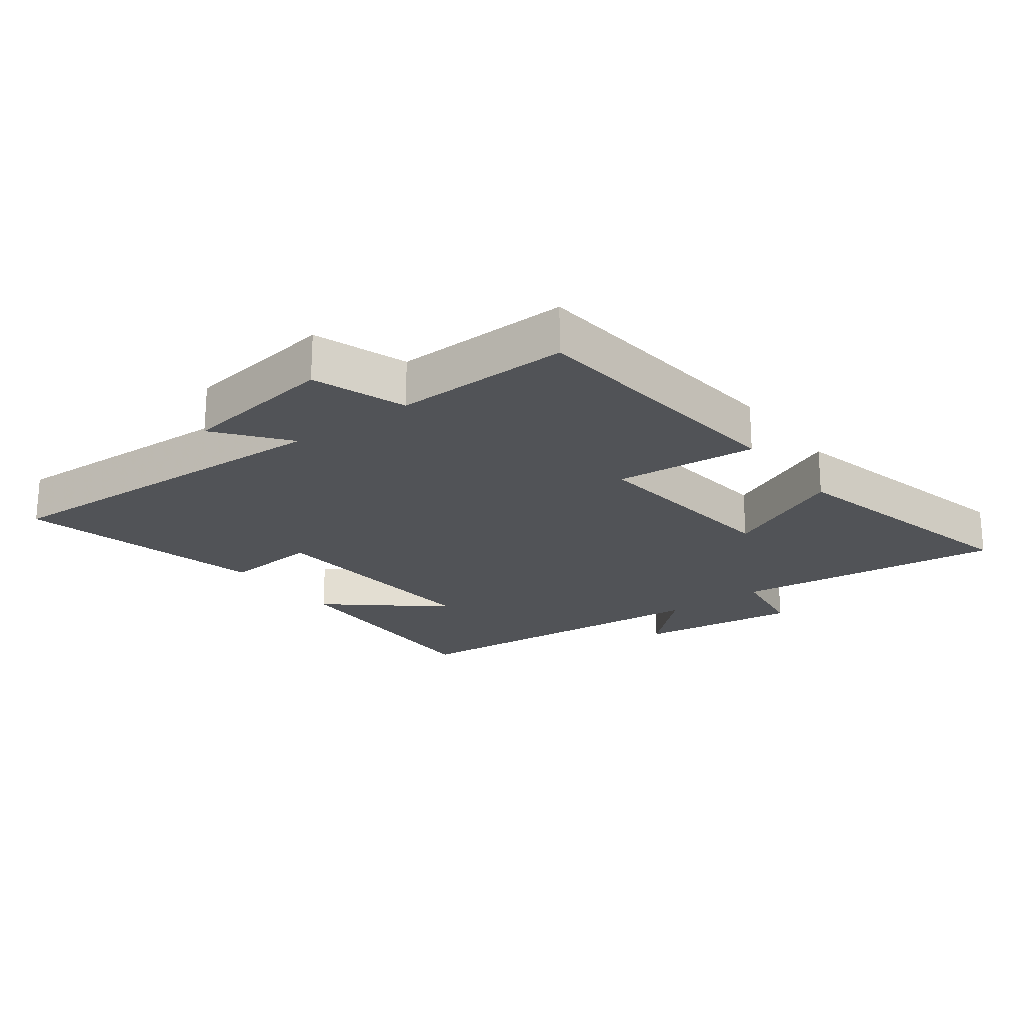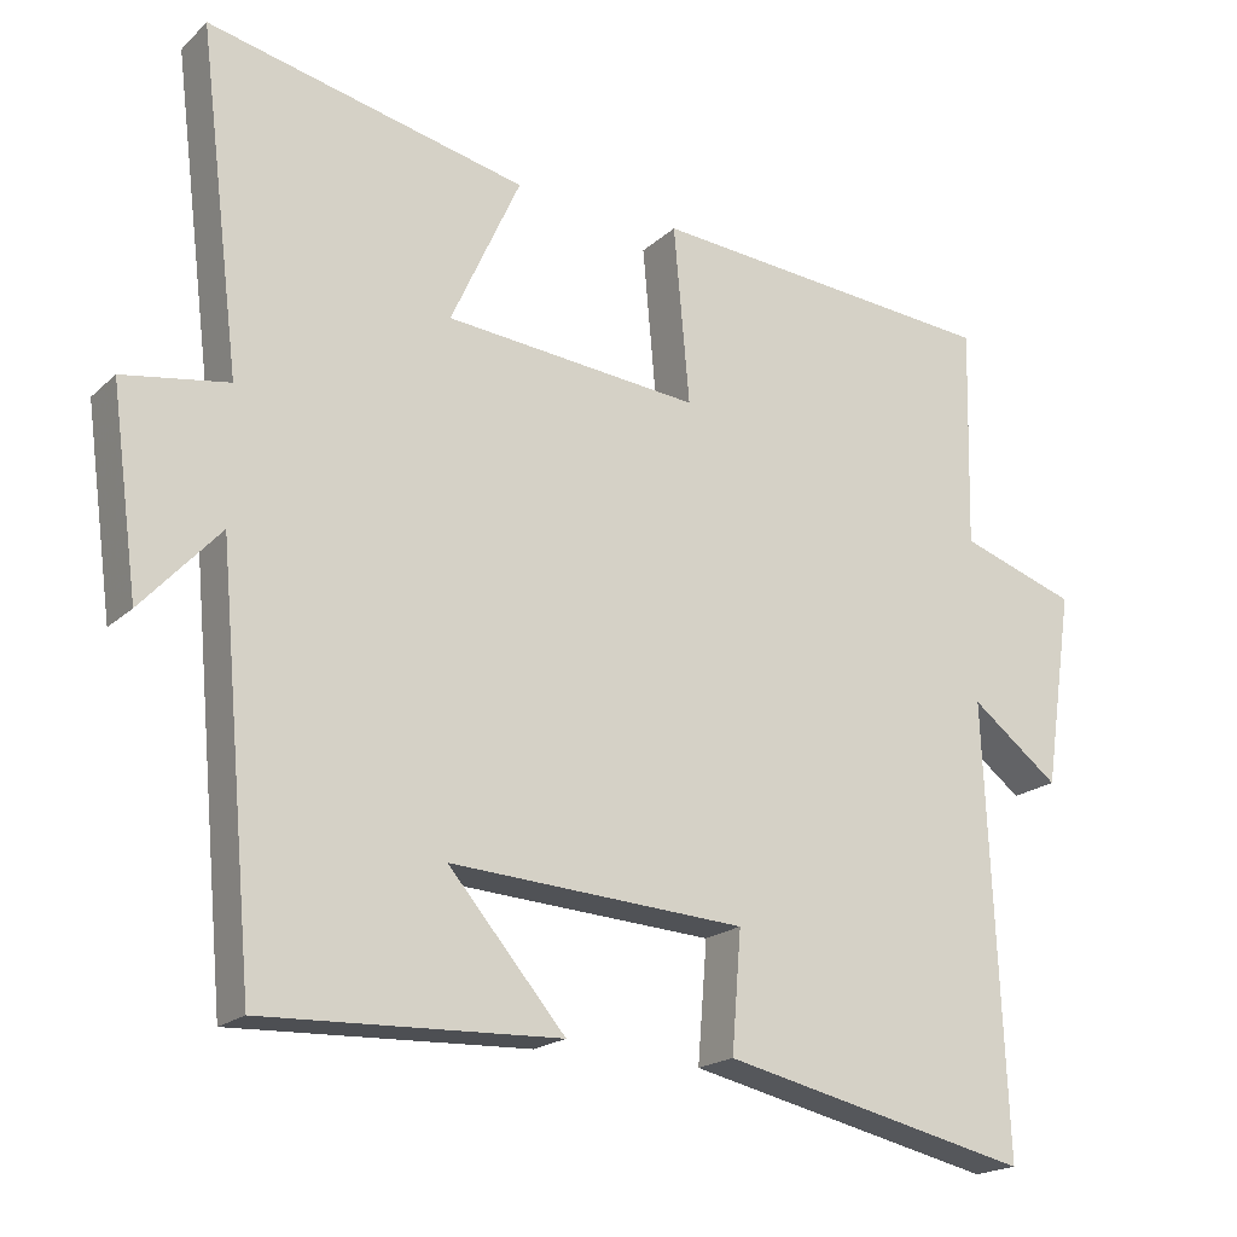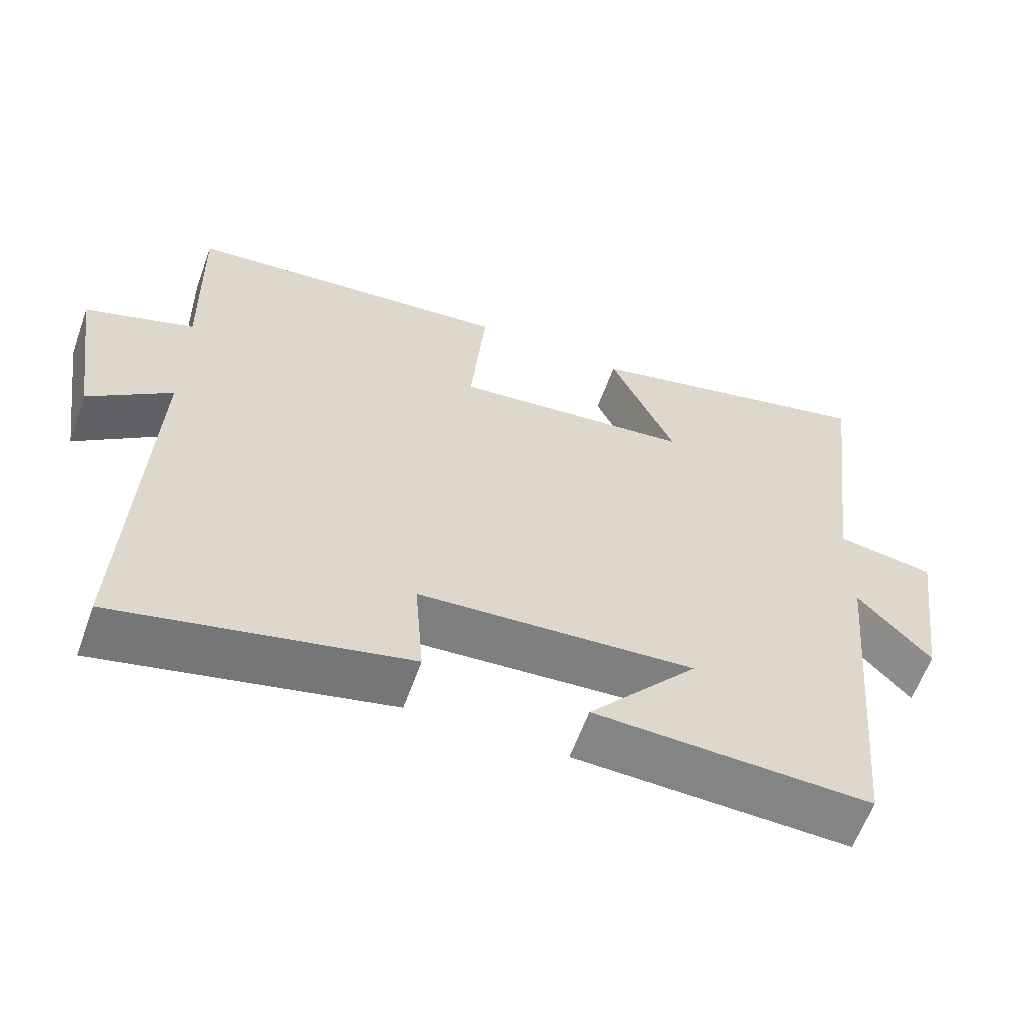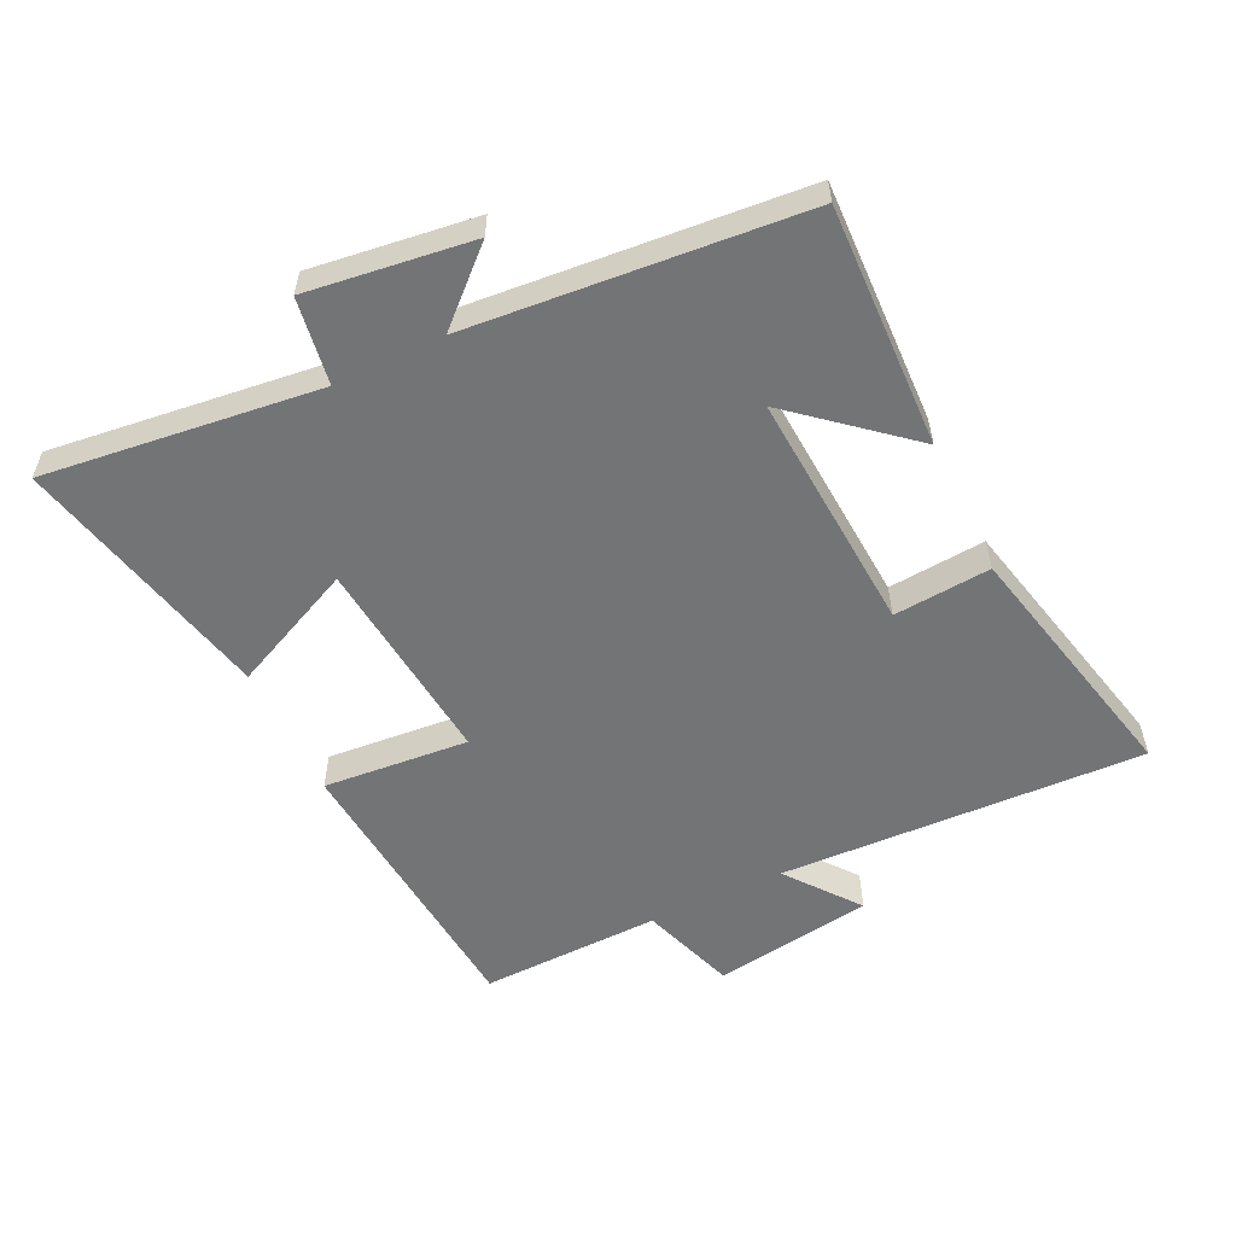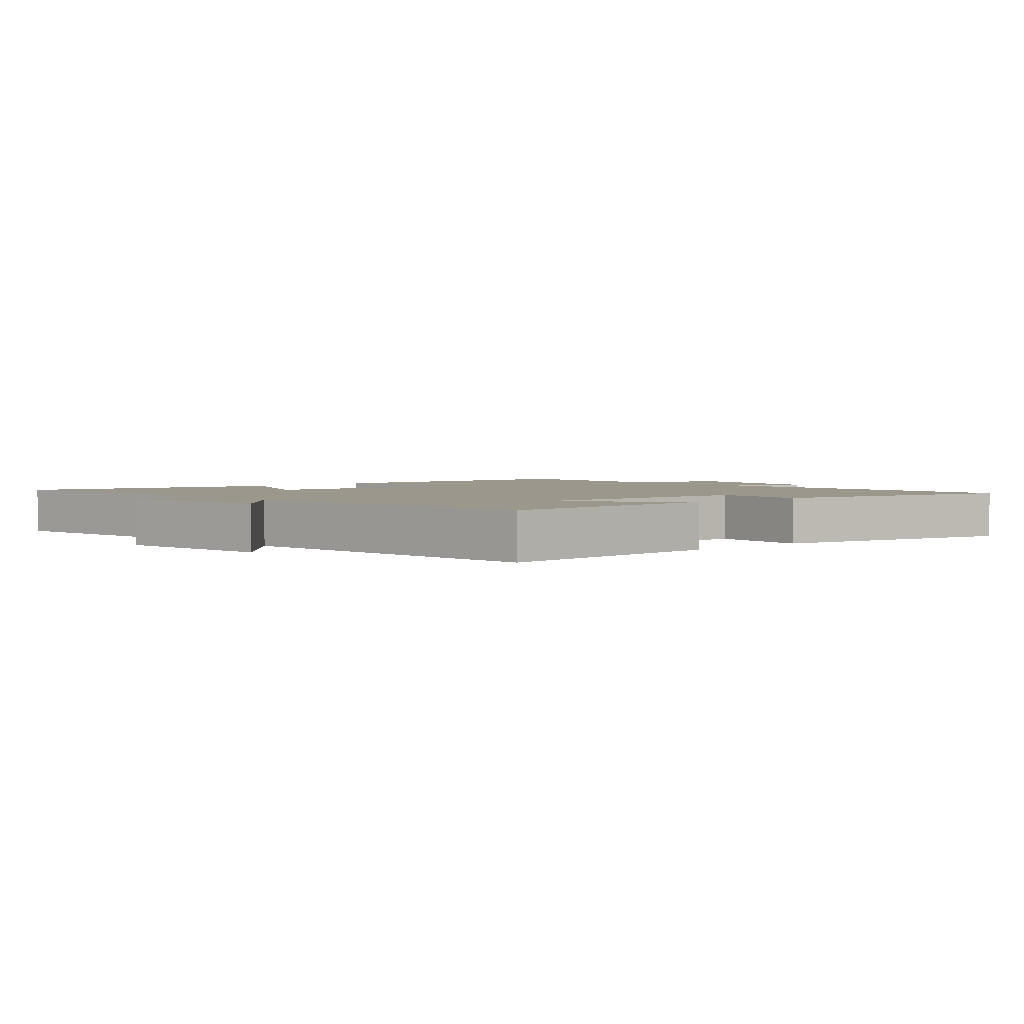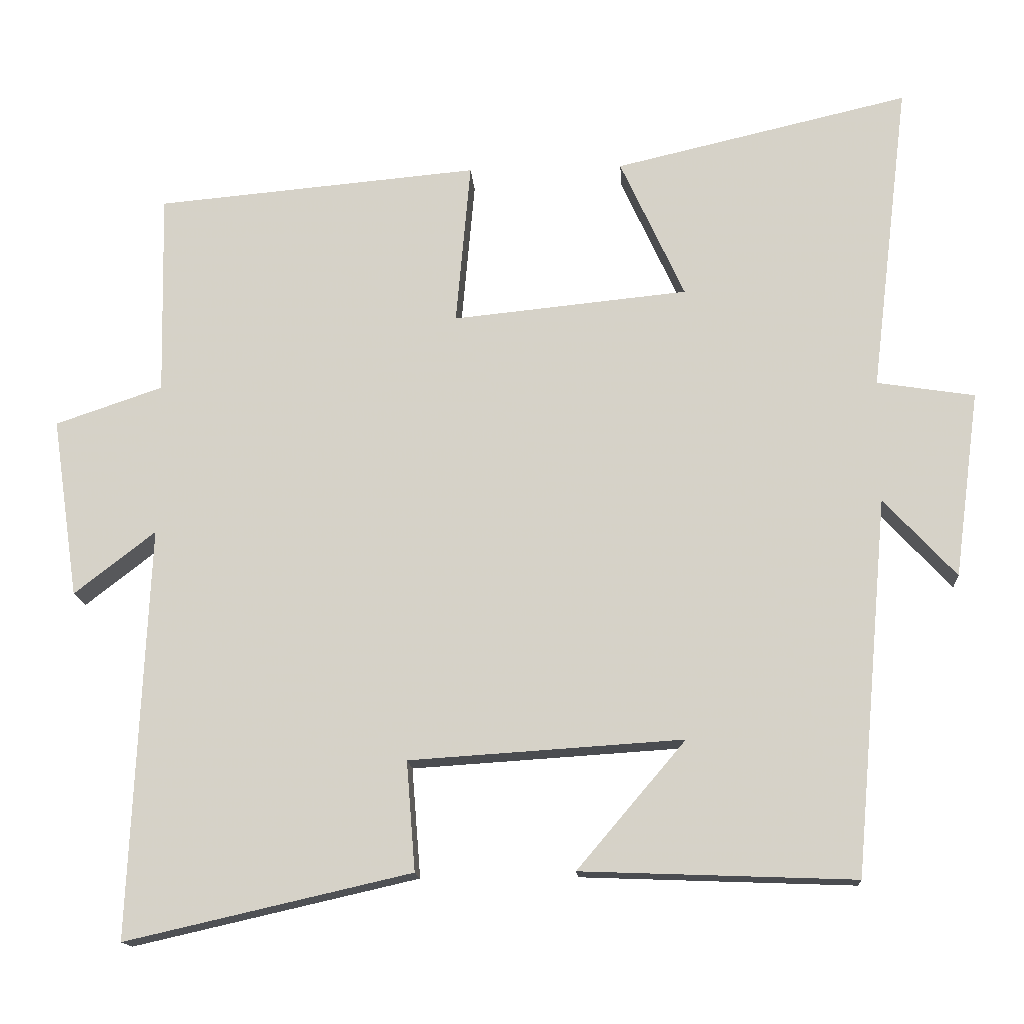
<metadata>
{"format":"obj","ext":"obj","renderer":"f3d","projection":"perspective","resolution":1024,"background":"white","views":[{"elev":-21.7,"azim":-52.9,"up":"+Y"},{"elev":-19.1,"azim":148.5,"up":"+Z"},{"elev":-60.8,"azim":-19.7,"up":"+Z"},{"elev":-56.2,"azim":115.8,"up":"+Y"},{"elev":2.7,"azim":137.7,"up":"+Y"},{"elev":-15.0,"azim":3.9,"up":"+Z"}]}
</metadata>
<code>
v 0.454 0.07 -0.514
v 0.08 0.07 -0.5
v 0.228 0.07 -0.326
v -0.146 0.07 -0.35
v -0.134 0.07 -0.5
v -0.525 0.07 -0.589
v -0.5 0.07 -0.027
v -0.611 0.07 -0.113
v -0.647 0.07 0.133
v -0.5 0.07 0.183
v -0.506 0.07 0.461
v -0.064 0.07 0.5
v -0.084 0.07 0.276
v 0.238 0.07 0.308
v 0.15 0.07 0.5
v 0.552 0.07 0.593
v 0.5 0.07 0.168
v 0.633 0.07 0.147
v 0.599 0.07 -0.107
v 0.5 0.07 0
v 0.454 0 -0.514
v 0.08 0 -0.5
v 0.228 0 -0.326
v -0.146 0 -0.35
v -0.134 0 -0.5
v -0.525 0 -0.589
v -0.5 0 -0.027
v -0.611 0 -0.113
v -0.647 0 0.133
v -0.5 0 0.183
v -0.506 0 0.461
v -0.064 0 0.5
v -0.084 0 0.276
v 0.238 0 0.308
v 0.15 0 0.5
v 0.552 0 0.593
v 0.5 0 0.168
v 0.633 0 0.147
v 0.599 0 -0.107
v 0.5 0 0
f 17 18 19 20
f 17 20 1
f 14 15 16 17
f 13 14 17 1
f 10 11 12 13
f 7 8 9 10
f 7 10 13
f 4 5 6 7
f 3 4 7 13
f 1 2 3
f 1 3 13
f 40 39 38 37
f 21 40 37
f 37 36 35 34
f 21 37 34 33
f 33 32 31 30
f 30 29 28 27
f 33 30 27
f 27 26 25 24
f 33 27 24 23
f 23 22 21
f 33 23 21
f 1 21 22 2
f 2 22 23 3
f 3 23 24 4
f 4 24 25 5
f 5 25 26 6
f 6 26 27 7
f 7 27 28 8
f 8 28 29 9
f 9 29 30 10
f 10 30 31 11
f 11 31 32 12
f 12 32 33 13
f 13 33 34 14
f 14 34 35 15
f 15 35 36 16
f 16 36 37 17
f 17 37 38 18
f 18 38 39 19
f 19 39 40 20
f 20 40 21 1

</code>
